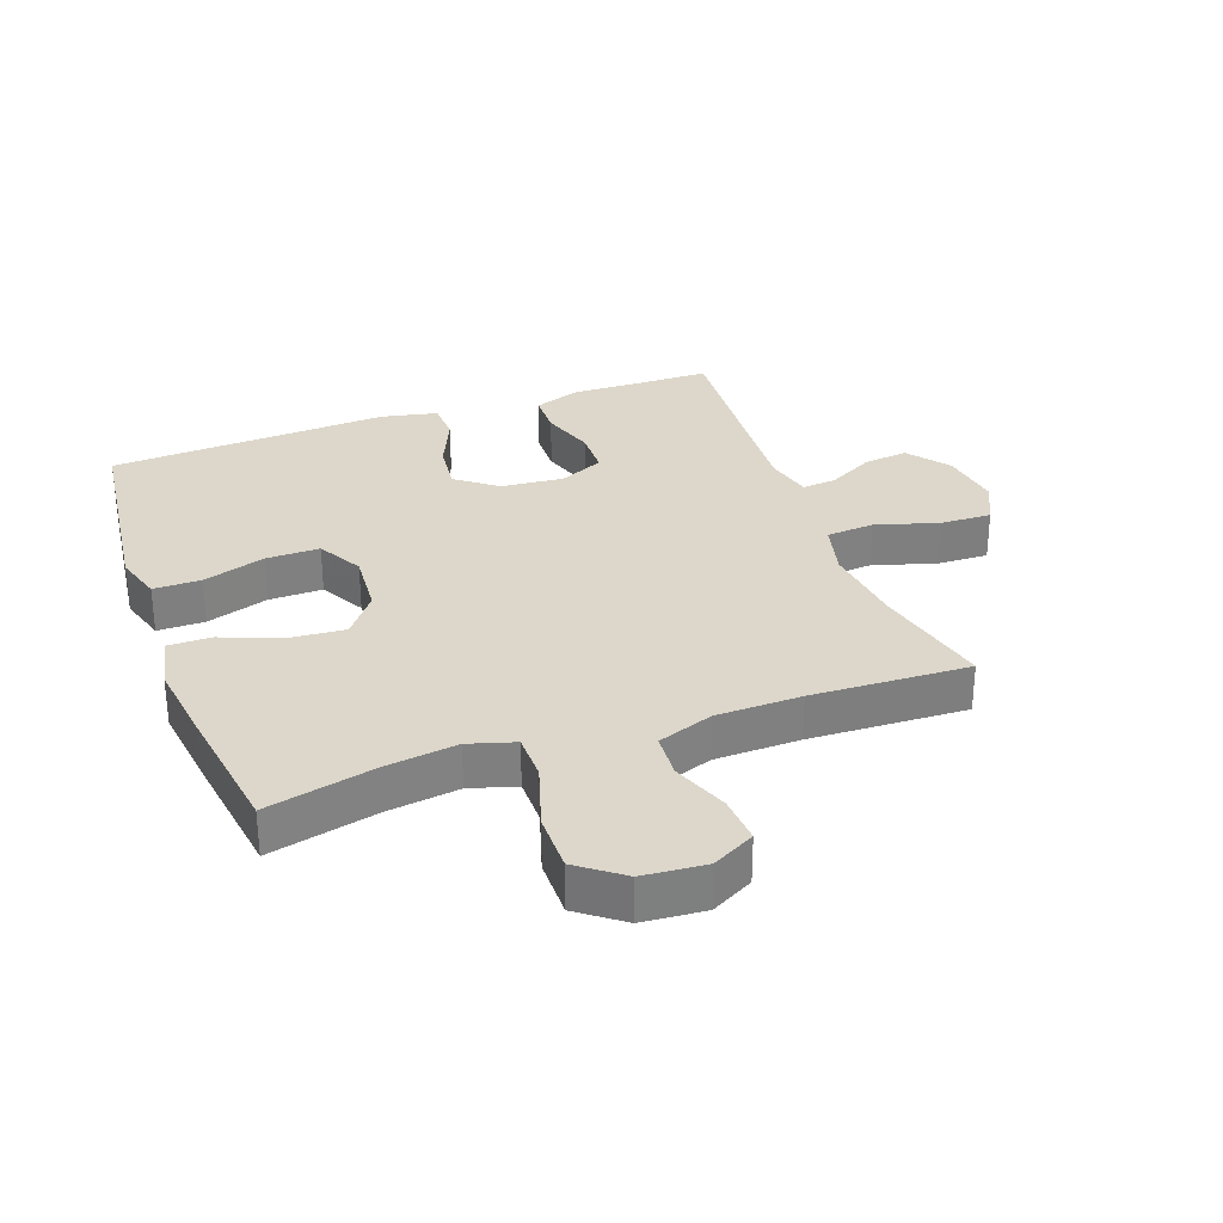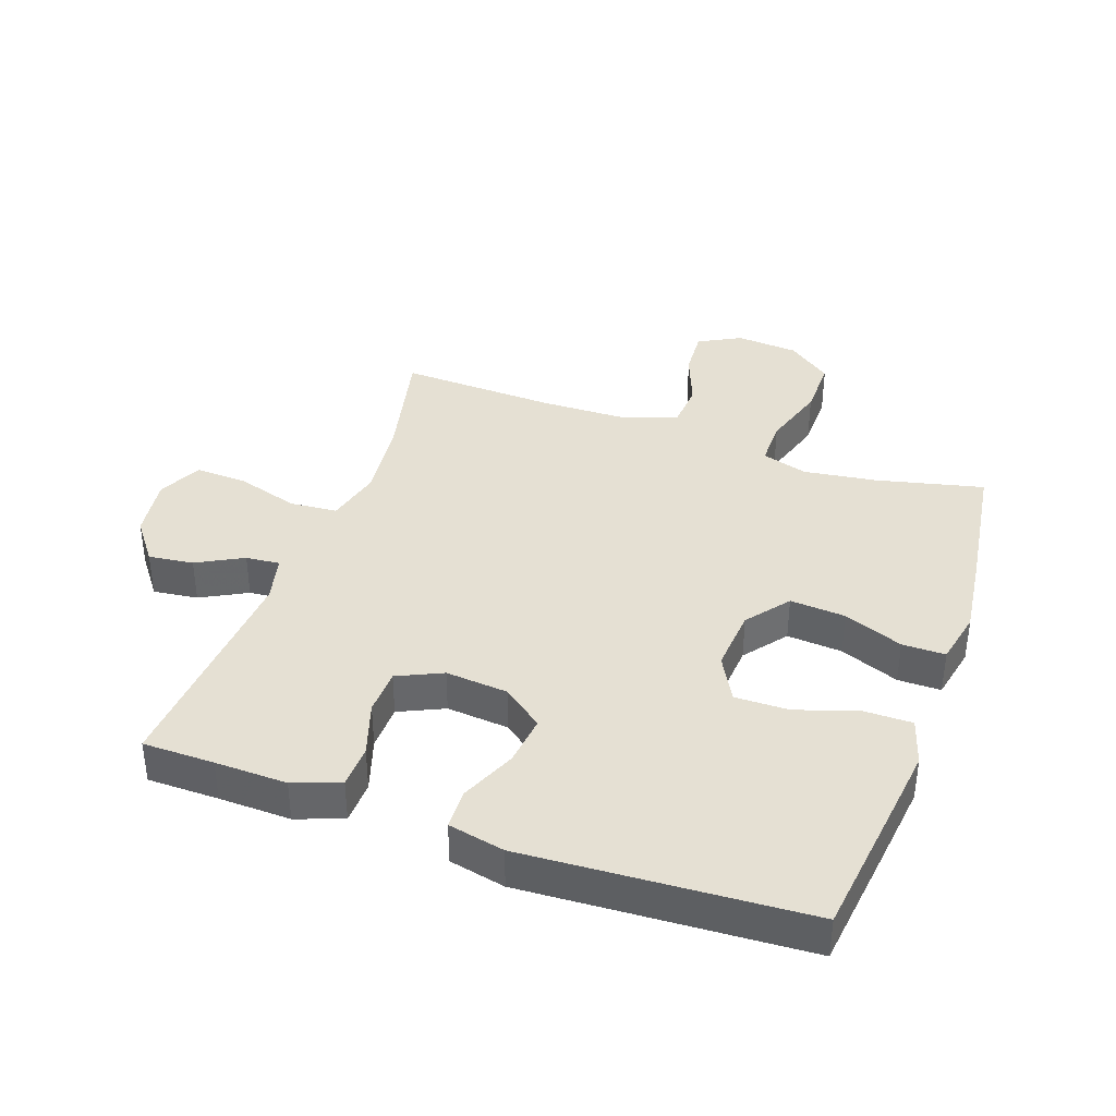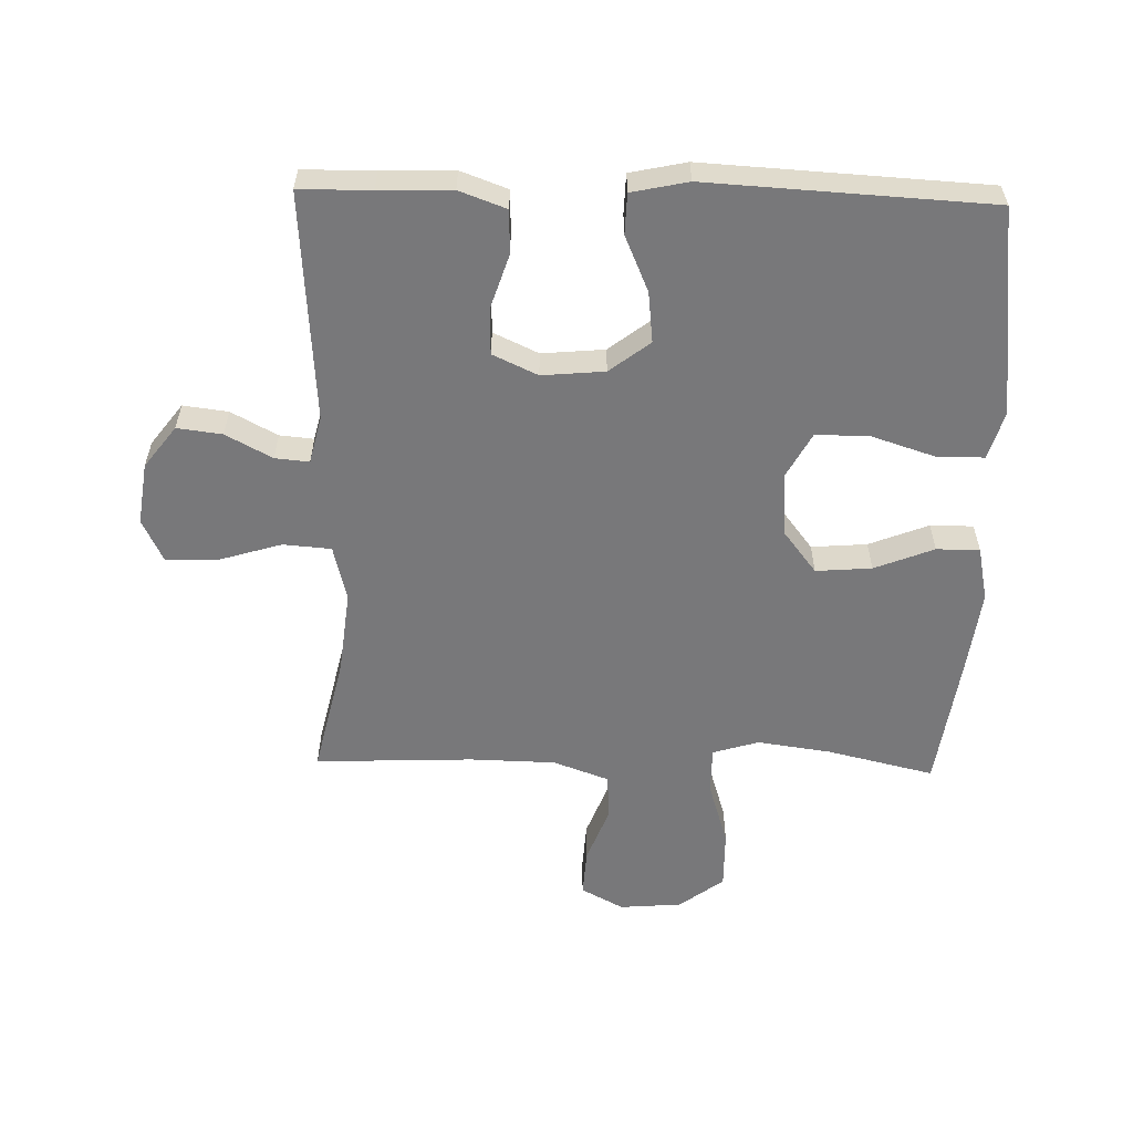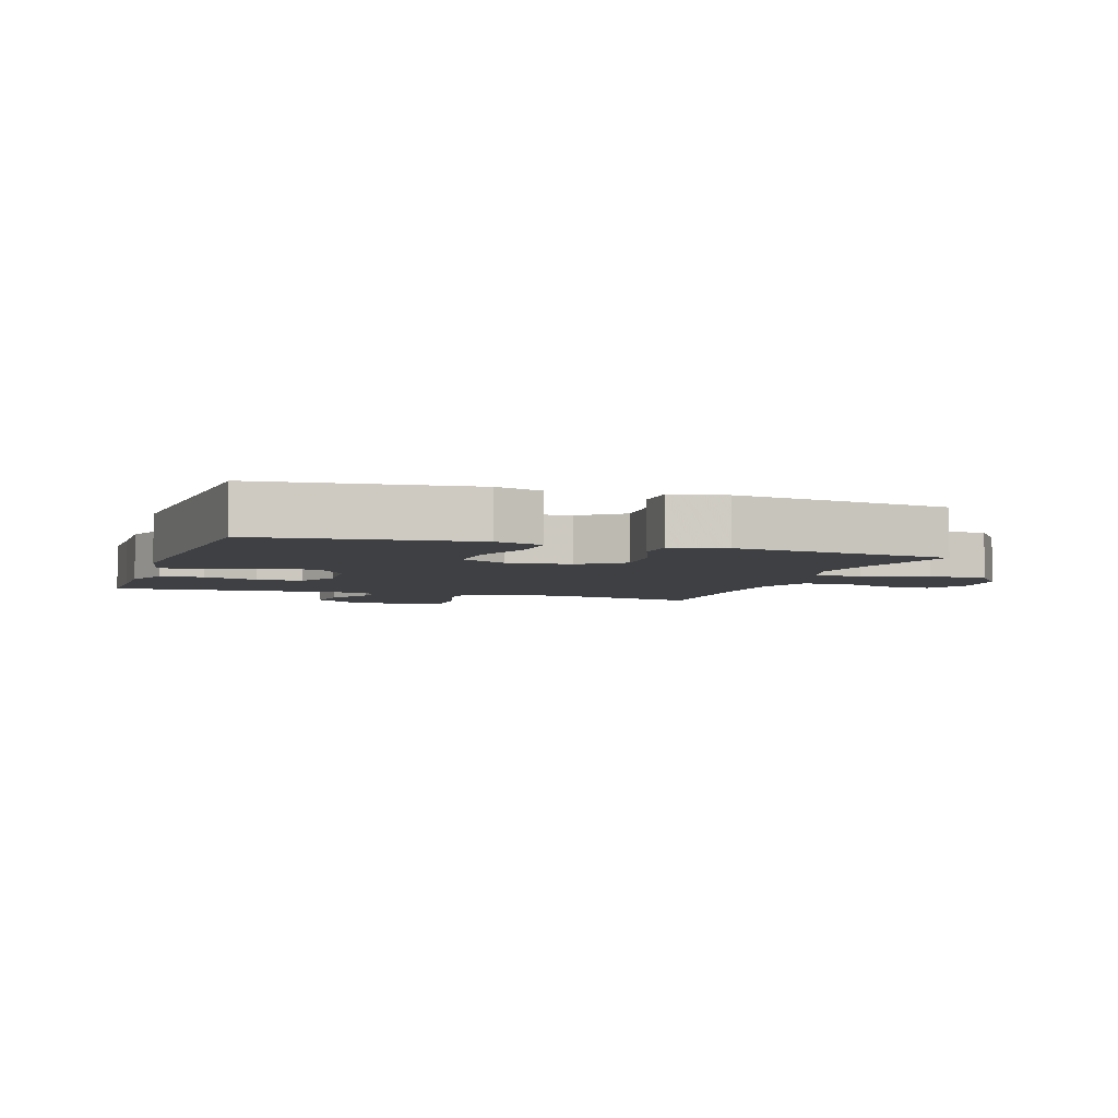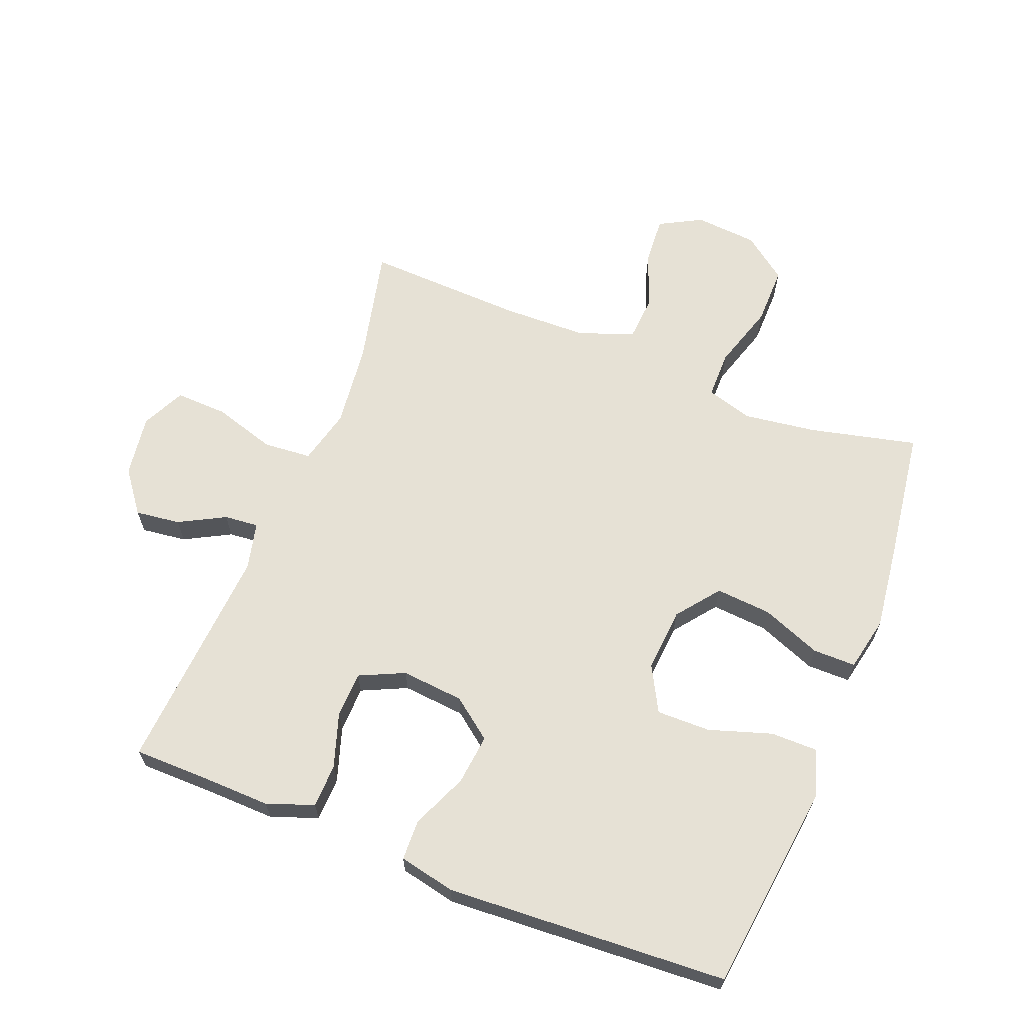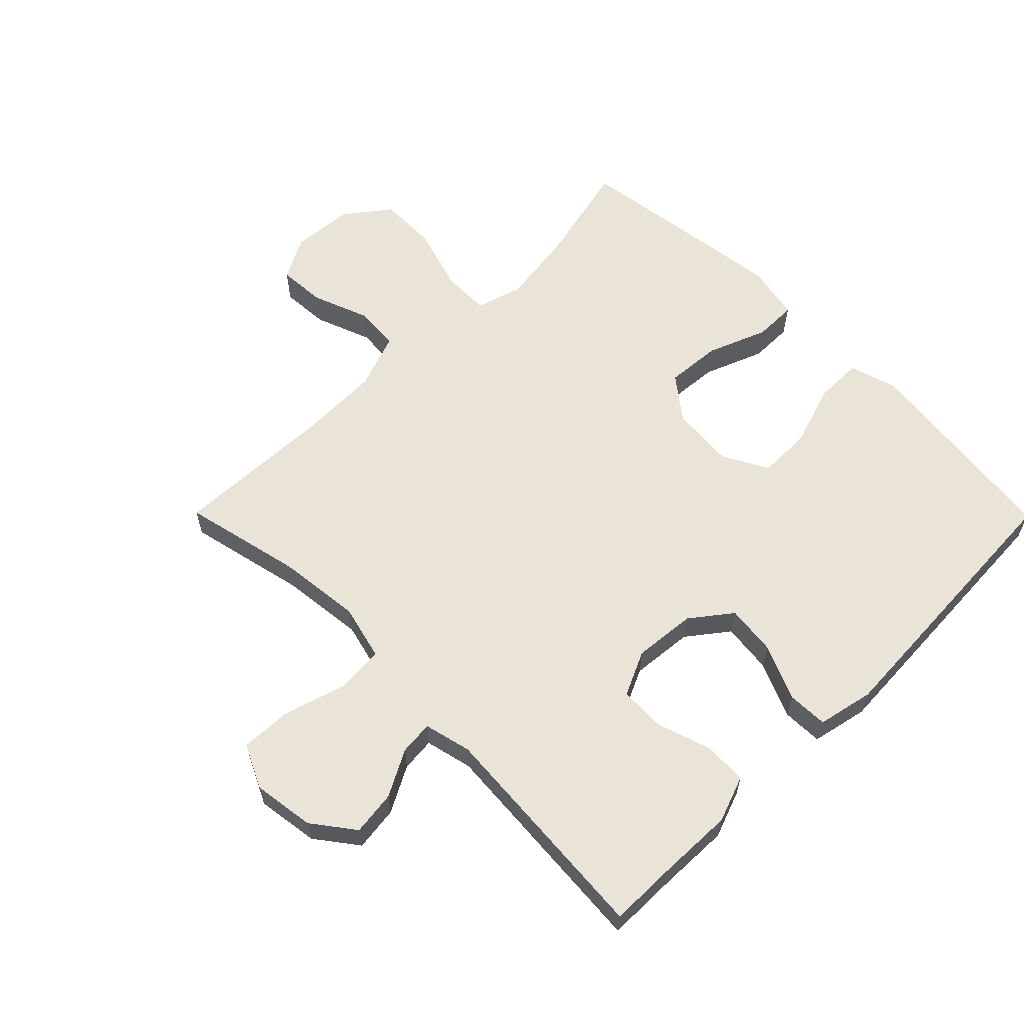
<metadata>
{"format":"obj","ext":"obj","renderer":"f3d","projection":"perspective","resolution":1024,"background":"white","views":[{"elev":30.5,"azim":160.0,"up":"+Y"},{"elev":38.2,"azim":19.5,"up":"+Y"},{"elev":-57.5,"azim":-1.4,"up":"+Y"},{"elev":-4.6,"azim":71.3,"up":"+Y"},{"elev":64.5,"azim":21.6,"up":"+Y"},{"elev":60.9,"azim":-44.7,"up":"+Y"}]}
</metadata>
<code>
v 0.5 0.07 0.5
v 0.526 0.07 0.287
v 0.54 0.07 0.169
v 0.517 0.07 0.094
v 0.442 0.07 0.094
v 0.343 0.07 0.126
v 0.258 0.07 0.127
v 0.219 0.07 0.055
v 0.227 0.07 -0.046
v 0.279 0.07 -0.113
v 0.367 0.07 -0.106
v 0.461 0.07 -0.069
v 0.529 0.07 -0.069
v 0.547 0.07 -0.155
v 0.53 0.07 -0.289
v 0.5 0.07 -0.5
v 0.33 0.07 -0.46
v 0.215 0.07 -0.444
v 0.142 0.07 -0.466
v 0.142 0.07 -0.541
v 0.174 0.07 -0.644
v 0.175 0.07 -0.737
v 0.105 0.07 -0.79
v 0.006 0.07 -0.798
v -0.061 0.07 -0.762
v -0.056 0.07 -0.686
v -0.022 0.07 -0.597
v -0.027 0.07 -0.525
v -0.115 0.07 -0.493
v -0.25 0.07 -0.49
v -0.5 0.07 -0.5
v -0.457 0.07 -0.312
v -0.442 0.07 -0.179
v -0.464 0.07 -0.091
v -0.54 0.07 -0.085
v -0.639 0.07 -0.115
v -0.721 0.07 -0.118
v -0.754 0.07 -0.049
v -0.74 0.07 0.049
v -0.69 0.07 0.115
v -0.619 0.07 0.106
v -0.546 0.07 0.067
v -0.492 0.07 0.062
v -0.474 0.07 0.137
v -0.5 0.07 0.5
v -0.387 0.07 0.501
v -0.273 0.07 0.504
v -0.199 0.07 0.477
v -0.197 0.07 0.408
v -0.225 0.07 0.322
v -0.223 0.07 0.249
v -0.152 0.07 0.216
v -0.053 0.07 0.225
v 0.011 0.07 0.274
v 0.002 0.07 0.354
v -0.036 0.07 0.442
v -0.034 0.07 0.506
v 0.055 0.07 0.525
v 0.5 0 0.5
v 0.526 0 0.287
v 0.54 0 0.169
v 0.517 0 0.094
v 0.442 0 0.094
v 0.343 0 0.126
v 0.258 0 0.127
v 0.219 0 0.055
v 0.227 0 -0.046
v 0.279 0 -0.113
v 0.367 0 -0.106
v 0.461 0 -0.069
v 0.529 0 -0.069
v 0.547 0 -0.155
v 0.53 0 -0.289
v 0.5 0 -0.5
v 0.33 0 -0.46
v 0.215 0 -0.444
v 0.142 0 -0.466
v 0.142 0 -0.541
v 0.174 0 -0.644
v 0.175 0 -0.737
v 0.105 0 -0.79
v 0.006 0 -0.798
v -0.061 0 -0.762
v -0.056 0 -0.686
v -0.022 0 -0.597
v -0.027 0 -0.525
v -0.115 0 -0.493
v -0.25 0 -0.49
v -0.5 0 -0.5
v -0.457 0 -0.312
v -0.442 0 -0.179
v -0.464 0 -0.091
v -0.54 0 -0.085
v -0.639 0 -0.115
v -0.721 0 -0.118
v -0.754 0 -0.049
v -0.74 0 0.049
v -0.69 0 0.115
v -0.619 0 0.106
v -0.546 0 0.067
v -0.492 0 0.062
v -0.474 0 0.137
v -0.5 0 0.5
v -0.387 0 0.501
v -0.273 0 0.504
v -0.199 0 0.477
v -0.197 0 0.408
v -0.225 0 0.322
v -0.223 0 0.249
v -0.152 0 0.216
v -0.053 0 0.225
v 0.011 0 0.274
v 0.002 0 0.354
v -0.036 0 0.442
v -0.034 0 0.506
v 0.055 0 0.525
f 55 56 57 58
f 54 55 58 1
f 53 54 1 2
f 47 48 49 50
f 46 47 50 51
f 44 45 46 51
f 43 44 51 52
f 39 40 41 42
f 39 42 43
f 38 39 43
f 35 36 37 38
f 34 35 38 43
f 33 34 43 52
f 30 31 32
f 29 30 32 33
f 28 29 33 52
f 24 25 26 27
f 24 27 28
f 23 24 28
f 20 21 22 23
f 19 20 23 28
f 14 15 16 17
f 14 17 18
f 11 12 13 14
f 10 11 14 18
f 9 10 18 19
f 3 4 5 6
f 53 2 3 6
f 53 6 7
f 52 53 7 8
f 19 28 52
f 8 9 19 52
f 116 115 114 113
f 59 116 113 112
f 60 59 112 111
f 108 107 106 105
f 109 108 105 104
f 109 104 103 102
f 110 109 102 101
f 100 99 98 97
f 101 100 97
f 101 97 96
f 96 95 94 93
f 101 96 93 92
f 110 101 92 91
f 90 89 88
f 91 90 88 87
f 110 91 87 86
f 85 84 83 82
f 86 85 82
f 86 82 81
f 81 80 79 78
f 86 81 78 77
f 75 74 73 72
f 76 75 72
f 72 71 70 69
f 76 72 69 68
f 77 76 68 67
f 64 63 62 61
f 64 61 60 111
f 65 64 111
f 66 65 111 110
f 110 86 77
f 110 77 67 66
f 1 59 60 2
f 2 60 61 3
f 3 61 62 4
f 4 62 63 5
f 5 63 64 6
f 6 64 65 7
f 7 65 66 8
f 8 66 67 9
f 9 67 68 10
f 10 68 69 11
f 11 69 70 12
f 12 70 71 13
f 13 71 72 14
f 14 72 73 15
f 15 73 74 16
f 16 74 75 17
f 17 75 76 18
f 18 76 77 19
f 19 77 78 20
f 20 78 79 21
f 21 79 80 22
f 22 80 81 23
f 23 81 82 24
f 24 82 83 25
f 25 83 84 26
f 26 84 85 27
f 27 85 86 28
f 28 86 87 29
f 29 87 88 30
f 30 88 89 31
f 31 89 90 32
f 32 90 91 33
f 33 91 92 34
f 34 92 93 35
f 35 93 94 36
f 36 94 95 37
f 37 95 96 38
f 38 96 97 39
f 39 97 98 40
f 40 98 99 41
f 41 99 100 42
f 42 100 101 43
f 43 101 102 44
f 44 102 103 45
f 45 103 104 46
f 46 104 105 47
f 47 105 106 48
f 48 106 107 49
f 49 107 108 50
f 50 108 109 51
f 51 109 110 52
f 52 110 111 53
f 53 111 112 54
f 54 112 113 55
f 55 113 114 56
f 56 114 115 57
f 57 115 116 58
f 58 116 59 1

</code>
